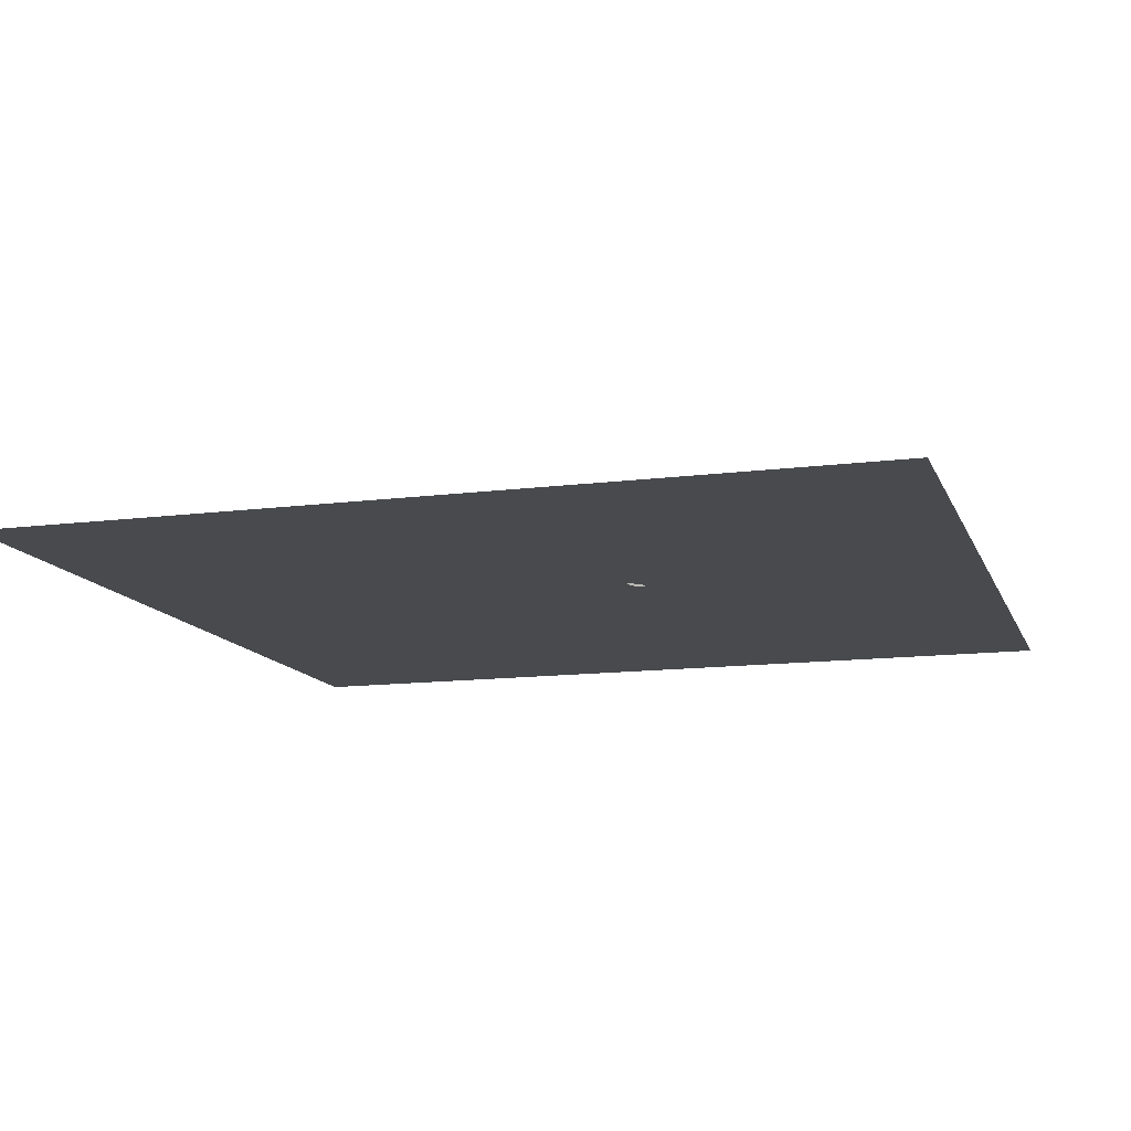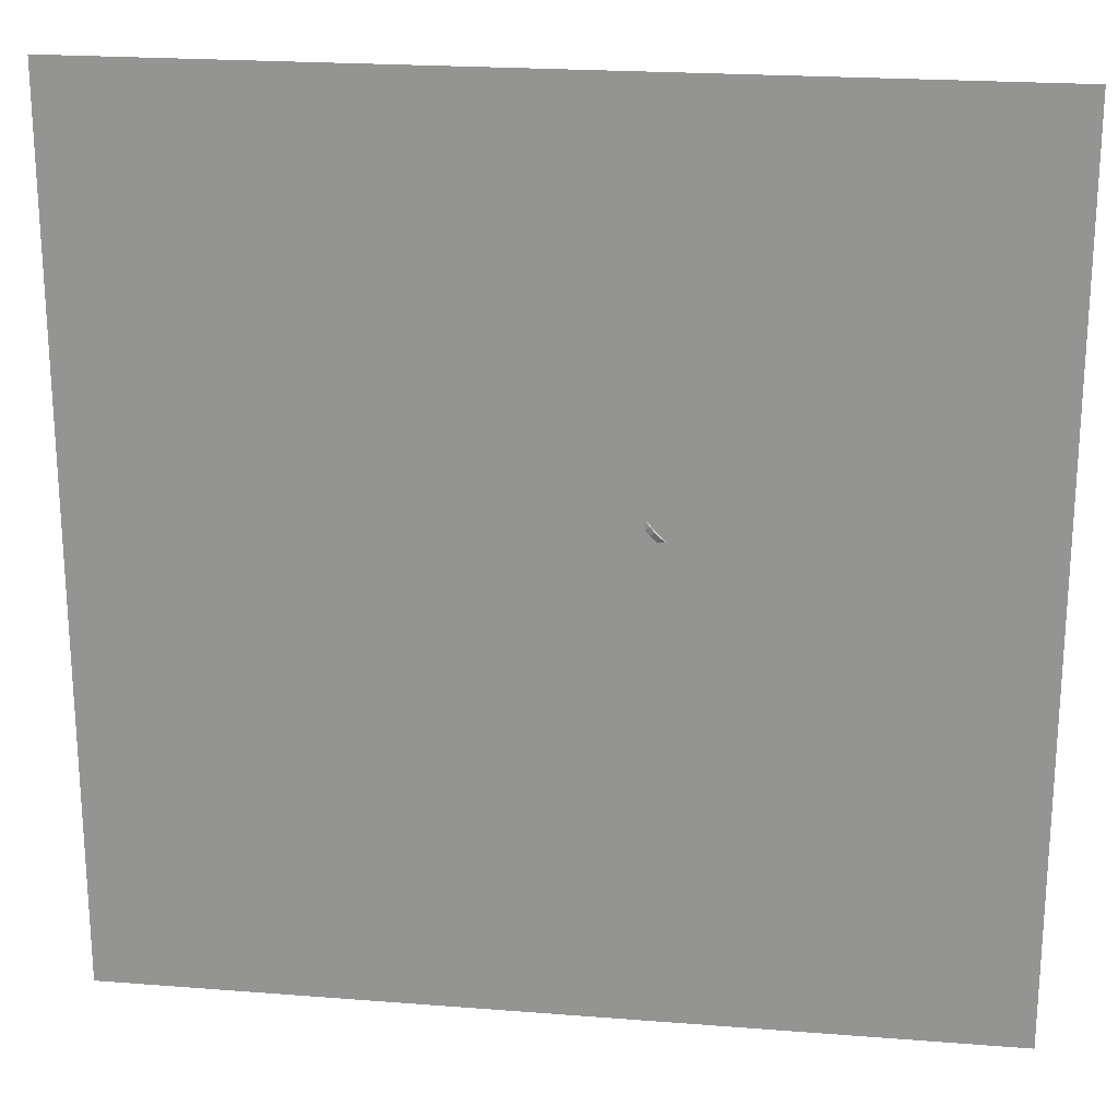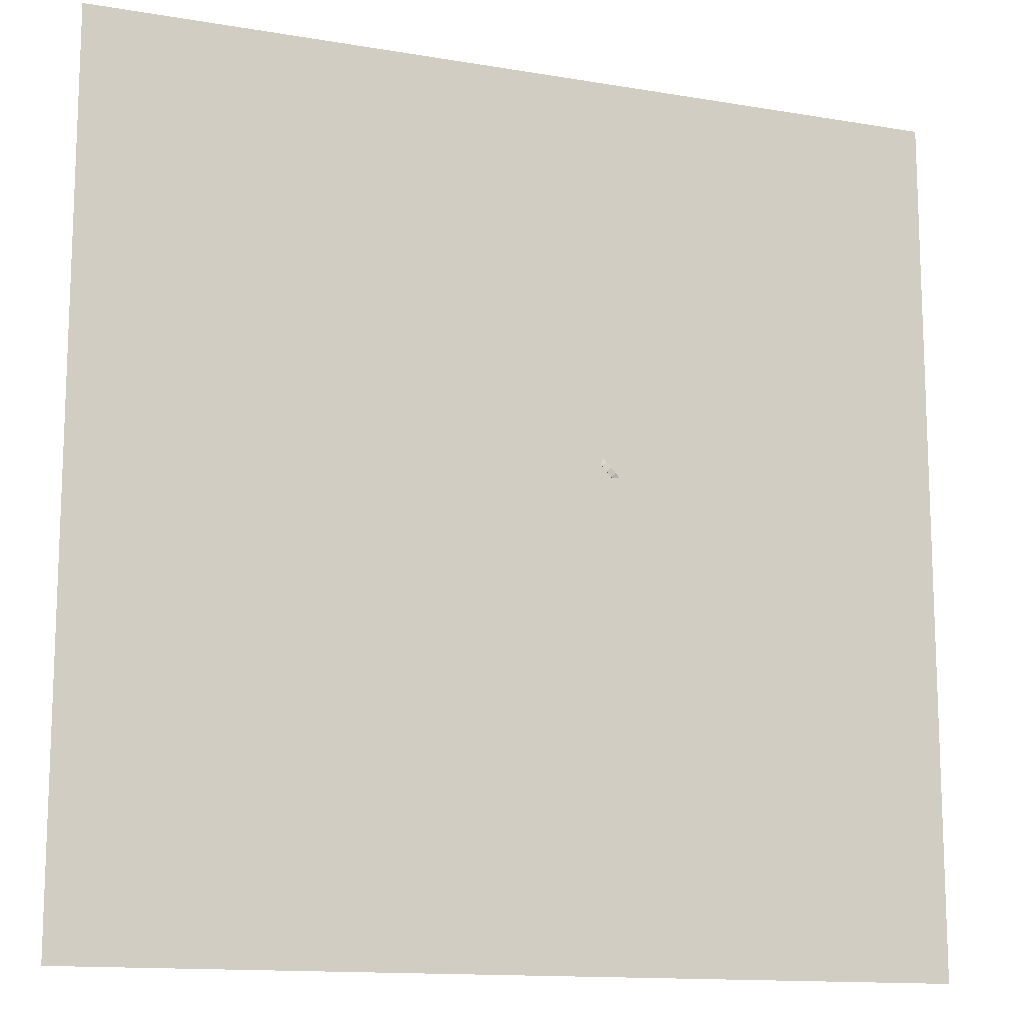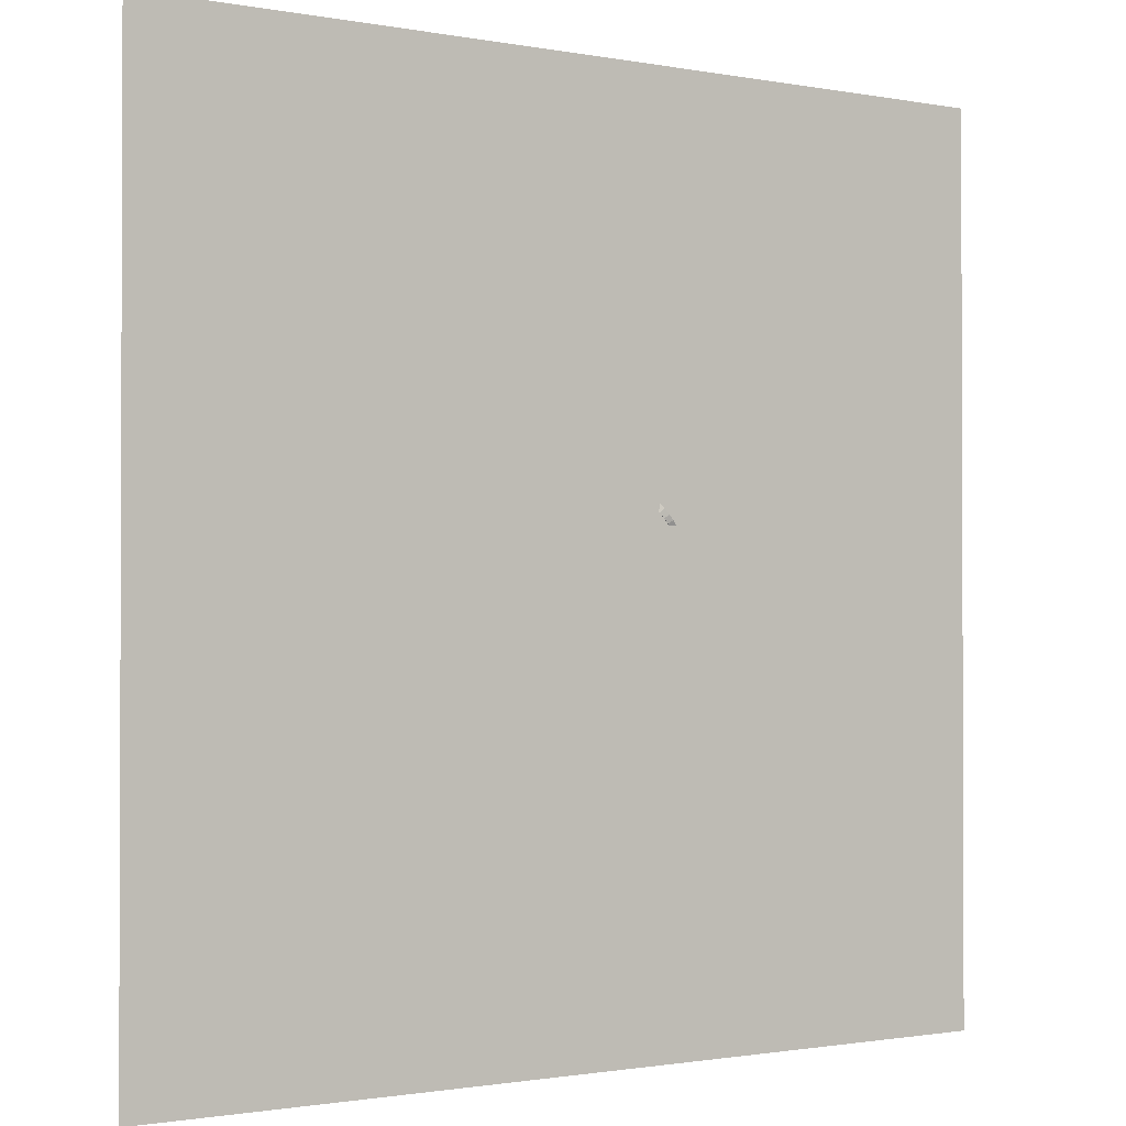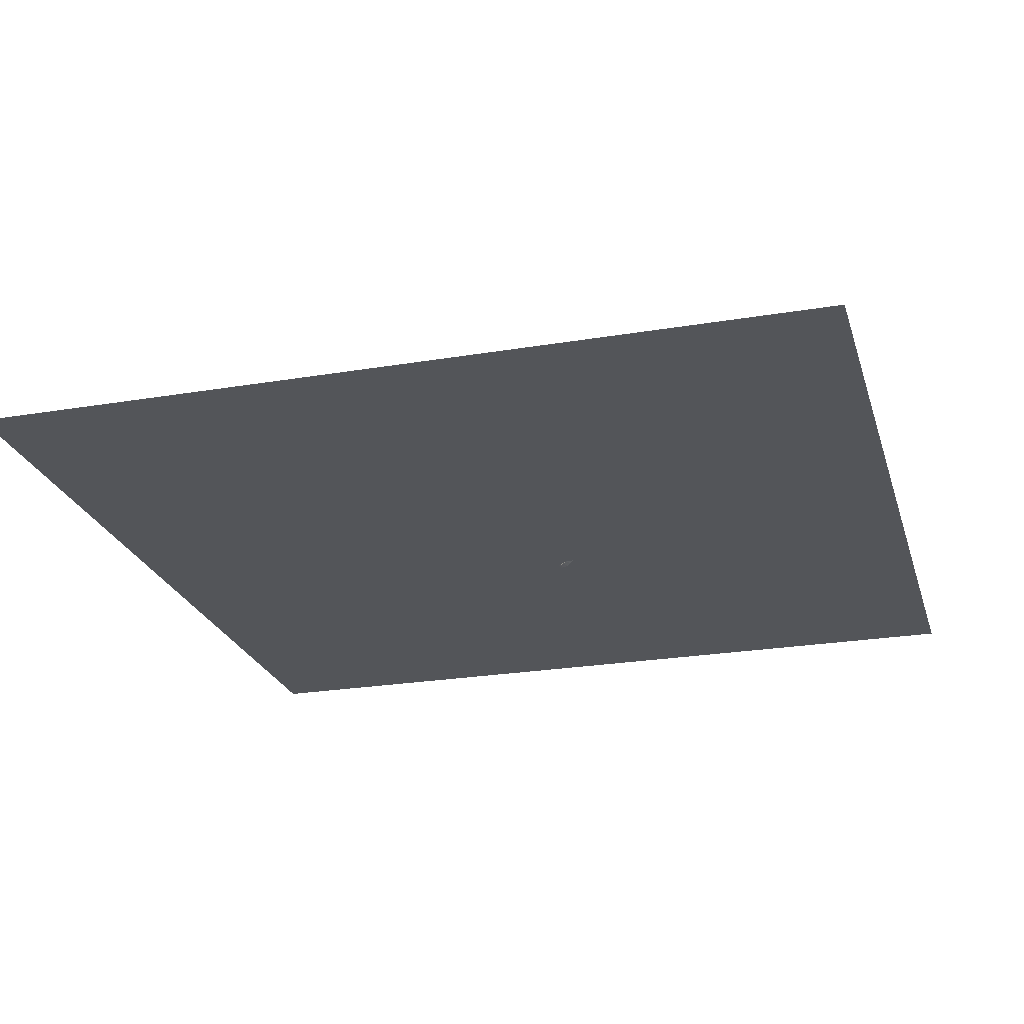
<metadata>
{"format":"obj","ext":"obj","renderer":"f3d","projection":"perspective","resolution":1024,"background":"white","views":[{"elev":-12.9,"azim":-163.4,"up":"+Z"},{"elev":21.6,"azim":-172.1,"up":"+Y"},{"elev":-13.4,"azim":159.0,"up":"+Y"},{"elev":-1.2,"azim":145.2,"up":"+Y"},{"elev":-24.2,"azim":105.6,"up":"+Z"}]}
</metadata>
<code>
v -0.9869 13.92 -2.497
v -1.11 13.62 -2.497
v -1.308 13.36 -2.497
v -1.566 13.16 -2.497
v -1.868 13.03 -2.497
v -2.192 12.99 -2.497
v -2.517 13.03 -2.497
v -2.201 14.24 0.01204
v -2.82 13.15 -2.497
v -3.082 13.35 -2.497
v -3.283 13.61 -2.497
v -3.41 13.91 -2.497
v -3.455 14.23 -2.497
v -3.415 14.56 -2.497
v -3.291 14.86 -2.497
v -3.094 15.12 -2.497
v -2.836 15.32 -2.497
v -2.534 15.45 -2.497
v -2.209 15.5 -2.497
v -1.885 15.45 -2.497
v -1.581 15.33 -2.497
v -1.32 15.13 -2.497
v -1.119 14.88 -2.497
v -0.9914 14.57 -2.497
v -0.9464 14.25 -2.497
f 24 8 25
f 1 8 2
f 23 8 24
f 22 8 23
f 21 8 22
f 20 8 21
f 19 8 20
f 18 8 19
f 17 8 18
f 16 8 17
f 15 8 16
f 14 8 15
f 13 8 14
f 12 8 13
f 11 8 12
f 10 8 11
f 9 8 10
f 7 8 9
f 6 8 7
f 5 8 6
f 4 8 5
f 3 8 4
f 25 8 1
f 2 8 3
f 9 21 25
f 25 1 4
f 2 3 4
f 4 5 9
f 6 7 9
f 9 10 11
f 11 12 9
f 13 14 15
f 15 16 13
f 17 18 19
f 19 20 21
f 21 22 25
f 23 24 25
f 1 2 4
f 5 6 9
f 9 12 13
f 13 16 17
f 17 19 21
f 22 23 25
f 25 4 9
f 9 13 17
f 17 21 9
v 2.809 15.89 -2.537
v 1.925 17.05 -2.537
v 2.809 15.89 -1.079
v 1.925 17.05 -1.079
v 1.651 15 -2.537
v 0.7662 16.16 -2.537
v 1.651 15 -1.079
v 0.7662 16.16 -1.079
f 29 28 26
f 29 33 32
f 31 30 32
f 27 26 30
f 26 28 32
f 33 29 27
f 27 29 26
f 28 29 32
f 33 31 32
f 31 27 30
f 30 26 32
f 31 33 27
v 1.774 9.843 -2.537
v 1.774 9.843 -1.079
v 1.071 11.12 -2.537
v 1.071 11.12 -1.079
v 3.051 10.55 -2.537
v 3.051 10.55 -1.079
v 2.348 11.82 -2.537
v 2.348 11.82 -1.079
f 37 36 34
f 41 40 36
f 39 38 40
f 35 34 38
f 36 40 38
f 39 41 37
f 35 37 34
f 37 41 36
f 41 39 40
f 39 35 38
f 34 36 38
f 35 39 37
v 4.45 15.3 0.5125
v 4.861 12.28 0.5122
v 7.475 15.71 0.5083
v 7.885 12.69 0.508
v 4.446 15.3 -2.54
v 4.856 12.28 -2.54
v 7.471 15.71 -2.544
v 7.881 12.69 -2.545
f 45 44 42
f 45 49 48
f 47 46 48
f 43 42 46
f 44 48 46
f 47 49 45
f 43 45 42
f 44 45 48
f 49 47 48
f 47 43 46
f 42 44 46
f 43 47 45
v -1.712 11.67 -2.539
v -2.819 8.829 -2.539
v -1.713 11.67 0.5139
v -2.821 8.829 0.514
v 1.133 10.57 -2.537
v 0.02502 7.721 -2.537
v 1.131 10.57 0.5157
v 0.02341 7.722 0.5158
f 53 52 50
f 53 57 56
f 57 55 54
f 51 50 54
f 52 56 54
f 57 53 51
f 51 53 50
f 52 53 56
f 56 57 54
f 55 51 54
f 50 52 54
f 55 57 51
v -6.767 11.23 -2.537
v -6.81 10.29 -2.537
v -6.767 11.23 -1.592
v -6.81 10.29 -1.592
v -5.823 11.19 -2.537
v -5.866 10.24 -2.537
v -5.823 11.19 -1.592
v -5.866 10.24 -1.592
f 59 61 60
f 65 64 60
f 63 62 64
f 59 58 62
f 60 64 62
f 63 65 61
f 58 59 60
f 61 65 60
f 65 63 64
f 63 59 62
f 58 60 62
f 59 63 61
v -0.2251 7.712 -2.537
v -0.2252 7.712 -1.653
v -0.02954 7.725 -2.537
v -0.02964 7.725 -1.653
v 0.1649 7.7 -2.537
v 0.1648 7.7 -1.653
v 0.3507 7.638 -2.537
v 0.3506 7.638 -1.653
v 0.5208 7.54 -2.537
v 0.5207 7.54 -1.653
v 0.6685 7.411 -2.537
v 0.6684 7.411 -1.653
v 0.7883 7.256 -2.537
v 0.7882 7.256 -1.653
v 0.8755 7.08 -2.537
v 0.8754 7.081 -1.653
v 0.9268 6.891 -2.537
v 0.9267 6.891 -1.653
v 0.9402 6.696 -2.537
v 0.9401 6.696 -1.653
v 0.9152 6.501 -2.537
v 0.9151 6.501 -1.653
v 0.8527 6.315 -2.537
v 0.8526 6.315 -1.653
v 0.7552 6.145 -2.537
v 0.7551 6.145 -1.653
v 0.6263 5.998 -2.537
v 0.6262 5.998 -1.653
v 0.4712 5.878 -2.537
v 0.4711 5.878 -1.653
v 0.2956 5.791 -2.537
v 0.2955 5.791 -1.653
v 0.1064 5.739 -2.537
v 0.1063 5.739 -1.653
v -0.08918 5.726 -2.537
v -0.08928 5.726 -1.653
v -0.2836 5.751 -2.537
v -0.2837 5.751 -1.653
v -0.4694 5.813 -2.537
v -0.4695 5.814 -1.653
v -0.6395 5.911 -2.537
v -0.6396 5.911 -1.653
v -0.7872 6.04 -2.537
v -0.7873 6.04 -1.653
v -0.907 6.195 -2.537
v -0.9071 6.195 -1.653
v -0.9942 6.371 -2.537
v -0.9943 6.371 -1.653
v -1.046 6.56 -2.537
v -1.046 6.56 -1.653
v -1.059 6.755 -2.537
v -1.059 6.755 -1.653
v -1.034 6.95 -2.537
v -1.034 6.95 -1.653
v -0.9714 7.136 -2.537
v -0.9715 7.136 -1.653
v -0.8739 7.306 -2.537
v -0.874 7.306 -1.653
v -0.7451 7.453 -2.537
v -0.7452 7.453 -1.653
v -0.5899 7.573 -2.537
v -0.59 7.573 -1.653
v -0.4143 7.66 -2.537
v -0.4144 7.66 -1.653
f 67 69 68
f 69 71 70
f 71 73 72
f 73 75 74
f 74 75 77
f 77 79 78
f 79 81 80
f 80 81 83
f 83 85 84
f 84 85 87
f 87 89 88
f 89 91 90
f 91 93 92
f 93 95 94
f 95 97 96
f 97 99 98
f 99 101 100
f 101 103 102
f 103 105 104
f 104 105 107
f 107 109 108
f 108 109 111
f 111 113 112
f 113 115 114
f 115 117 116
f 117 119 118
f 119 121 120
f 121 123 122
f 122 123 125
f 124 125 127
f 103 87 119
f 129 67 66
f 126 127 129
f 96 112 128
f 66 67 68
f 68 69 70
f 70 71 72
f 72 73 74
f 76 74 77
f 76 77 78
f 78 79 80
f 82 80 83
f 82 83 84
f 86 84 87
f 86 87 88
f 88 89 90
f 90 91 92
f 92 93 94
f 94 95 96
f 96 97 98
f 98 99 100
f 100 101 102
f 102 103 104
f 106 104 107
f 106 107 108
f 110 108 111
f 110 111 112
f 112 113 114
f 114 115 116
f 116 117 118
f 118 119 120
f 120 121 122
f 124 122 125
f 126 124 127
f 71 69 67
f 67 129 127
f 127 125 123
f 123 121 119
f 119 117 115
f 115 113 119
f 111 109 107
f 107 105 103
f 103 101 99
f 99 97 95
f 95 93 91
f 91 89 95
f 87 85 83
f 83 81 87
f 79 77 75
f 75 73 71
f 71 67 127
f 127 123 71
f 119 113 111
f 111 107 119
f 103 99 87
f 95 89 87
f 87 81 79
f 79 75 71
f 71 123 119
f 119 107 103
f 99 95 87
f 87 79 71
f 71 119 87
f 128 129 66
f 128 126 129
f 128 66 68
f 68 70 128
f 72 74 76
f 76 78 72
f 80 82 84
f 84 86 80
f 88 90 92
f 92 94 88
f 96 98 100
f 100 102 104
f 104 106 112
f 108 110 112
f 112 114 116
f 116 118 120
f 120 122 128
f 124 126 128
f 128 70 72
f 72 78 80
f 80 86 88
f 88 94 96
f 96 100 112
f 106 108 112
f 112 116 120
f 122 124 128
f 128 72 80
f 80 88 96
f 100 104 112
f 112 120 128
f 128 80 96
v -7.536 7.929 -0.2116
v -5.23 7.628 -0.2116
v -7.234 10.23 -0.2116
v -4.928 9.933 -0.2116
v -7.536 7.929 -2.537
v -5.23 7.628 -2.537
v -7.234 10.23 -2.537
v -4.928 9.933 -2.537
f 133 132 130
f 133 137 136
f 135 134 136
f 131 130 134
f 132 136 134
f 137 133 131
f 131 133 130
f 132 133 136
f 137 135 136
f 135 131 134
f 130 132 134
f 135 137 131
v -2.488 15.83 -2.537
v -2.488 15.83 -0.2116
v -4.188 17.41 -2.537
v -4.188 17.41 -0.2116
v -0.9018 17.53 -2.537
v -0.9018 17.53 -0.2116
v -2.602 19.11 -2.537
v -2.602 19.11 -0.2116
f 141 140 138
f 145 144 140
f 143 142 144
f 139 138 142
f 140 144 142
f 143 145 141
f 139 141 138
f 141 145 140
f 145 143 144
f 143 139 142
f 138 140 142
f 139 143 141
v 1.043 7.34 -2.537
v 1.983 7.243 -2.537
v 0.9462 6.4 -2.537
v 1.886 6.303 -2.537
v 1.043 7.34 -1.592
v 1.983 7.243 -1.592
v 0.9461 6.4 -1.592
v 1.886 6.303 -1.592
f 149 148 146
f 153 152 148
f 151 150 152
f 151 147 146
f 146 148 152
f 153 149 147
f 147 149 146
f 149 153 148
f 153 151 152
f 150 151 146
f 150 146 152
f 151 153 147
v 11.89 13.08 -2.382
v 11.94 13.32 -2.472
v 11.95 13.58 -2.503
v 11.94 13.84 -2.473
v 11.9 14.08 -2.384
v 11.83 14.29 -2.242
v 11.74 14.45 -2.057
v 9.719 13.6 -2.498
v 11.63 14.55 -1.841
v 11.52 14.59 -1.609
v 11.4 14.56 -1.378
v 11.3 14.46 -1.161
v 11.2 14.3 -0.9757
v 11.13 14.09 -0.8329
v 11.08 13.85 -0.743
v 11.06 13.59 -0.712
v 11.08 13.33 -0.742
v 11.12 13.09 -0.8309
v 11.19 12.89 -0.9728
v 11.28 12.72 -1.158
v 11.38 12.62 -1.374
v 11.5 12.59 -1.605
v 11.62 12.62 -1.837
v 11.72 12.72 -2.053
v 11.82 12.88 -2.239
f 177 161 178
f 154 161 155
f 176 161 177
f 175 161 176
f 174 161 175
f 173 161 174
f 172 161 173
f 171 161 172
f 170 161 171
f 169 161 170
f 168 161 169
f 167 161 168
f 166 161 167
f 165 161 166
f 164 161 165
f 163 161 164
f 162 161 163
f 160 161 162
f 159 161 160
f 158 161 159
f 157 161 158
f 156 161 157
f 178 161 154
f 155 161 156
f 166 170 178
f 178 154 155
f 155 156 157
f 157 158 159
f 159 160 166
f 162 163 160
f 164 165 166
f 166 167 168
f 168 169 166
f 170 171 172
f 172 173 174
f 174 175 176
f 176 177 178
f 178 155 157
f 157 159 178
f 163 164 166
f 166 169 170
f 170 172 178
f 174 176 178
f 178 159 166
f 163 166 160
f 172 174 178
v -2.981 14.29 -1.754
v -2.799 14.12 -1.694
v -3.031 14.15 -2.012
v -2.849 13.98 -1.953
v -3.12 13.97 -2.239
v -2.938 13.8 -2.179
v -3.245 13.78 -2.425
v -3.062 13.61 -2.366
v -3.4 13.56 -2.565
v -3.218 13.39 -2.506
v -3.58 13.34 -2.652
v -3.398 13.17 -2.592
v -3.777 13.11 -2.682
v -3.595 12.94 -2.623
v -3.986 12.9 -2.656
v -3.803 12.73 -2.597
v -4.196 12.7 -2.574
v -4.014 12.53 -2.514
v -4.4 12.53 -2.438
v -4.218 12.36 -2.379
v -4.591 12.39 -2.255
v -4.409 12.22 -2.196
v -4.761 12.29 -2.031
v -4.579 12.12 -1.972
v -4.903 12.22 -1.775
v -4.721 12.05 -1.716
v -5.013 12.2 -1.497
v -4.83 12.03 -1.437
v -5.085 12.23 -1.207
v -4.902 12.06 -1.148
v -5.117 12.29 -0.9164
v -4.935 12.12 -0.8571
v -5.108 12.4 -0.6367
v -4.925 12.23 -0.5775
v -5.058 12.54 -0.3785
v -4.876 12.37 -0.3193
v -4.969 12.72 -0.1517
v -4.787 12.55 -0.09244
v -4.844 12.92 0.03506
v -4.662 12.75 0.09429
v -4.689 13.13 0.1745
v -4.507 12.96 0.2337
v -4.509 13.36 0.2613
v -4.327 13.19 0.3206
v -4.312 13.58 0.2922
v -4.129 13.41 0.3514
v -4.103 13.79 0.2659
v -3.921 13.62 0.3251
v -3.893 13.99 0.1834
v -3.711 13.82 0.2426
v -3.689 14.16 0.04796
v -3.507 13.99 0.1072
v -3.498 14.3 -0.1352
v -3.316 14.13 -0.07602
v -3.328 14.41 -0.3592
v -3.146 14.24 -0.3
v -3.186 14.47 -0.6152
v -3.004 14.3 -0.556
v -3.076 14.49 -0.8936
v -2.894 14.32 -0.8344
v -3.004 14.47 -1.184
v -2.822 14.3 -1.124
v -2.972 14.4 -1.474
v -2.79 14.23 -1.415
f 180 182 181
f 182 184 183
f 183 184 186
f 185 186 188
f 187 188 190
f 190 192 191
f 191 192 194
f 194 196 195
f 195 196 198
f 197 198 200
f 200 202 201
f 201 202 204
f 203 204 206
f 205 206 208
f 207 208 210
f 209 210 212
f 211 212 214
f 213 214 216
f 215 216 218
f 218 220 219
f 219 220 222
f 222 224 223
f 224 226 225
f 225 226 228
f 228 230 229
f 230 232 231
f 232 234 233
f 234 236 235
f 236 238 237
f 237 238 240
f 208 200 184
f 242 180 179
f 239 240 242
f 209 233 241
f 179 180 181
f 181 182 183
f 185 183 186
f 187 185 188
f 189 187 190
f 189 190 191
f 193 191 194
f 193 194 195
f 197 195 198
f 199 197 200
f 199 200 201
f 203 201 204
f 205 203 206
f 207 205 208
f 209 207 210
f 211 209 212
f 213 211 214
f 215 213 216
f 217 215 218
f 217 218 219
f 221 219 222
f 221 222 223
f 223 224 225
f 227 225 228
f 227 228 229
f 229 230 231
f 231 232 233
f 233 234 235
f 235 236 237
f 239 237 240
f 184 182 240
f 180 242 240
f 240 238 236
f 236 234 240
f 232 230 240
f 228 226 224
f 224 222 216
f 220 218 216
f 216 214 208
f 212 210 208
f 208 206 204
f 204 202 200
f 200 198 192
f 196 194 192
f 192 190 188
f 188 186 192
f 182 180 240
f 240 234 232
f 230 228 224
f 222 220 216
f 214 212 208
f 208 204 200
f 198 196 192
f 192 186 184
f 184 240 216
f 230 224 240
f 216 208 184
f 200 192 184
f 240 224 216
f 241 242 179
f 241 239 242
f 241 179 181
f 181 183 241
f 185 187 189
f 189 191 185
f 193 195 201
f 197 199 201
f 201 203 205
f 205 207 209
f 209 211 217
f 213 215 217
f 217 219 221
f 221 223 225
f 225 227 233
f 229 231 233
f 233 235 237
f 237 239 241
f 241 183 193
f 185 191 193
f 195 197 201
f 201 205 209
f 211 213 217
f 217 221 225
f 227 229 233
f 233 237 241
f 183 185 193
f 193 201 241
f 209 217 225
f 225 233 209
f 241 201 209
v -7.781 11.14 -2.537
v -7.781 11.14 -1.592
v -7.521 12.05 -2.537
v -7.521 12.05 -1.592
v -6.872 10.88 -2.537
v -6.872 10.88 -1.592
v -6.612 11.79 -2.537
v -6.612 11.79 -1.592
f 246 245 243
f 250 249 245
f 248 247 249
f 248 244 243
f 245 249 247
f 250 246 244
f 244 246 243
f 246 250 245
f 250 248 249
f 247 248 243
f 243 245 247
f 248 250 244
v 4.605 6.478 -2.537
v 4.605 6.478 -0.2114
v 4.629 8.803 -2.537
v 4.63 8.803 -0.2116
v 6.93 6.453 -2.537
v 6.931 6.454 -0.2116
v 6.955 8.778 -2.537
v 6.955 8.779 -0.2118
f 254 253 251
f 254 258 257
f 258 256 255
f 252 251 255
f 251 253 257
f 258 254 252
f 252 254 251
f 253 254 257
f 257 258 255
f 256 252 255
f 255 251 257
f 256 258 252
v -1.363 17 -2.537
v -1.363 17 -0.5368
v 0.1387 18.32 -2.537
v 0.1387 18.32 -0.5368
v -0.04294 15.5 -2.537
v -0.04294 15.5 -0.5368
v 1.459 16.82 -2.537
v 1.459 16.82 -0.5368
f 262 261 259
f 262 266 265
f 266 264 263
f 260 259 263
f 259 261 265
f 266 262 260
f 260 262 259
f 261 262 265
f 265 266 263
f 264 260 263
f 263 259 265
f 264 266 260
v -18.87 -7.621 -2.577
v 18.87 -7.621 -2.577
v -18.87 30.12 -2.577
v 18.87 30.12 -2.577
f 268 270 269
f 267 268 269

</code>
